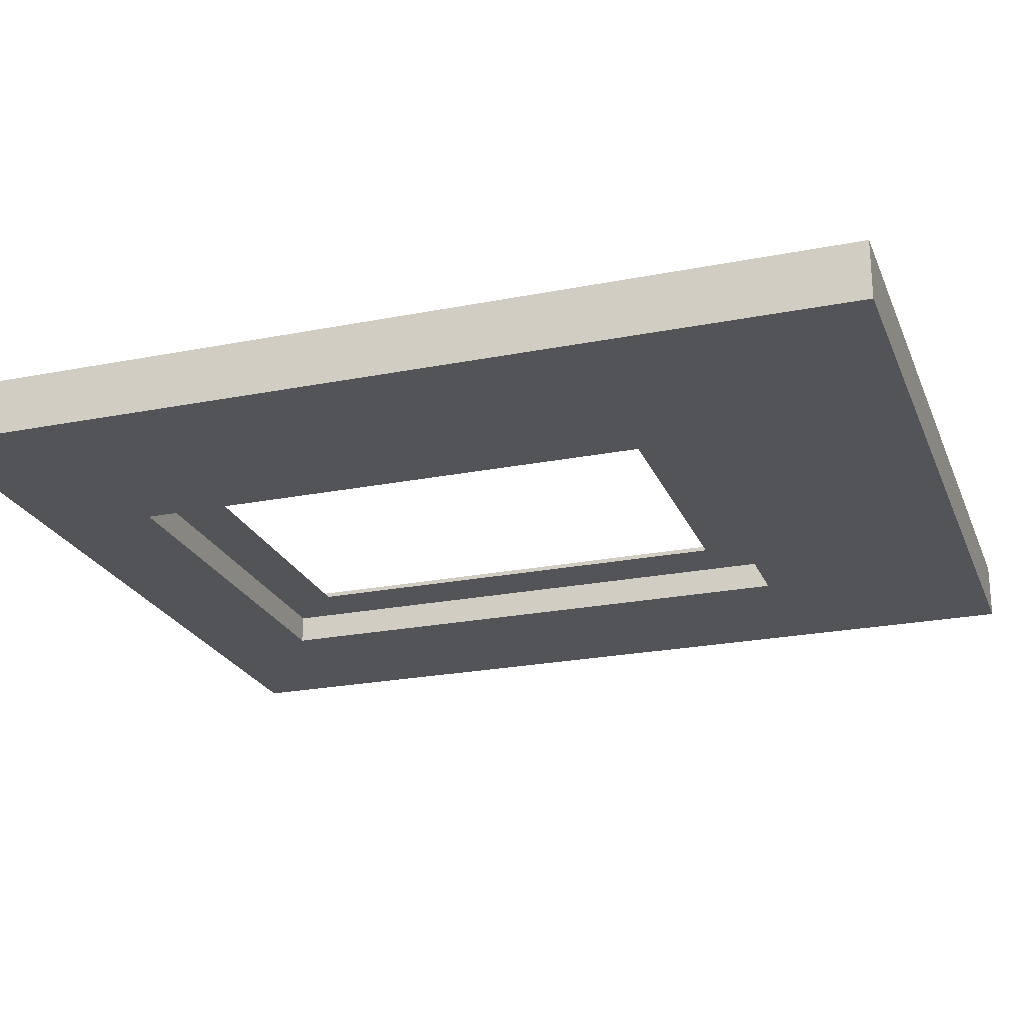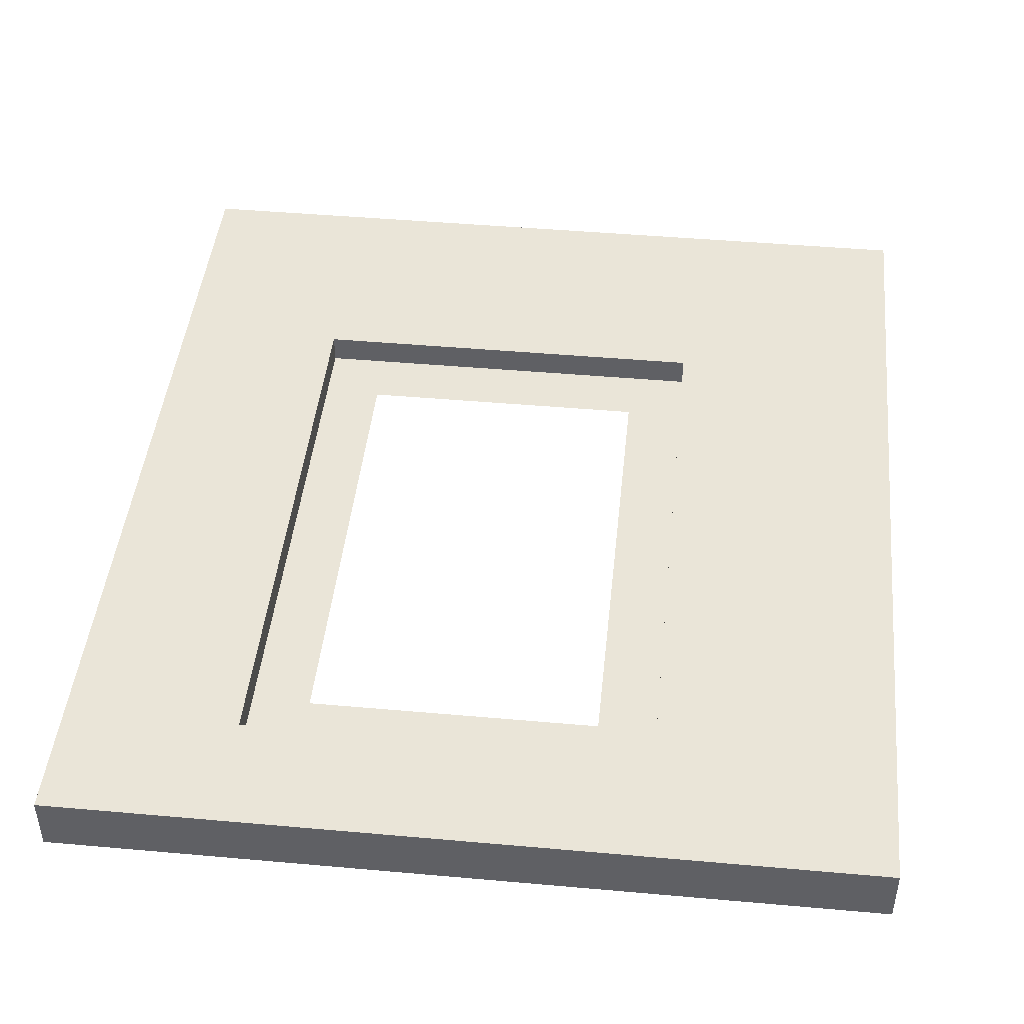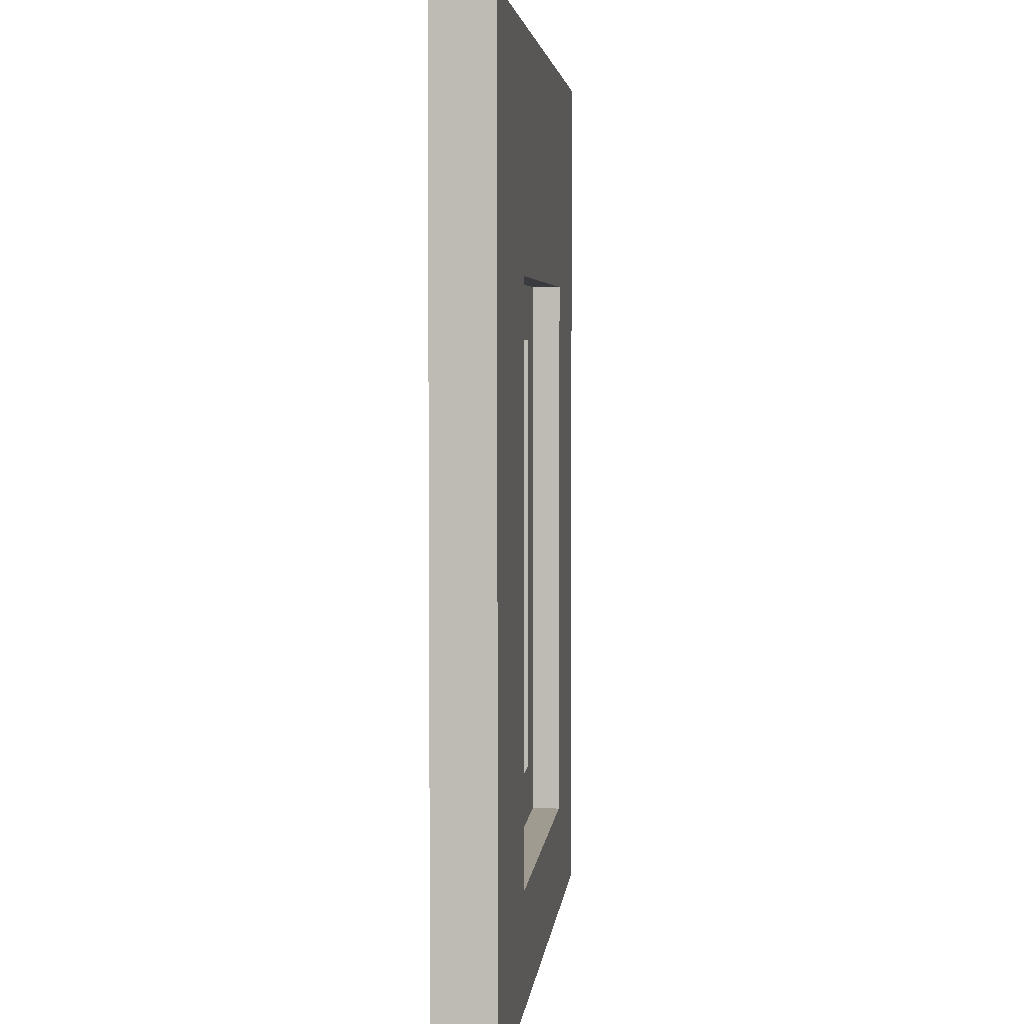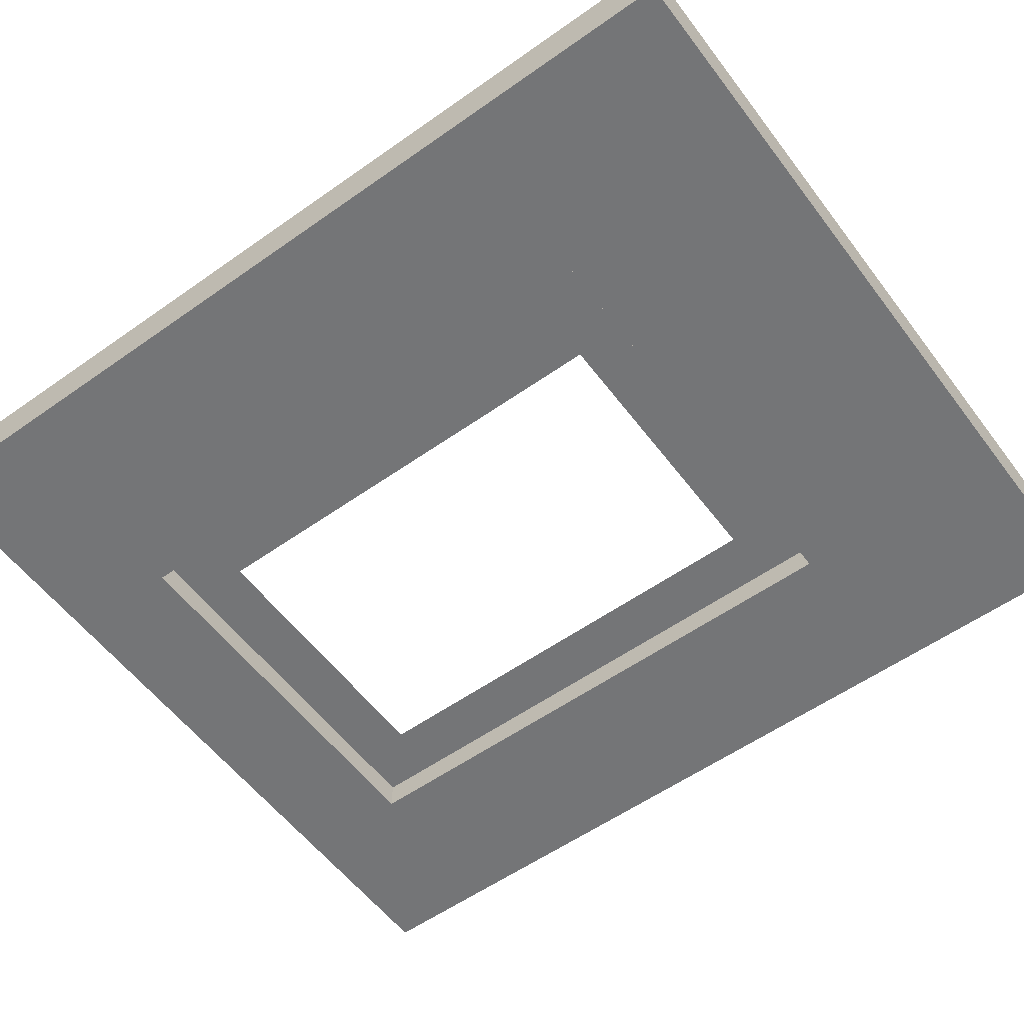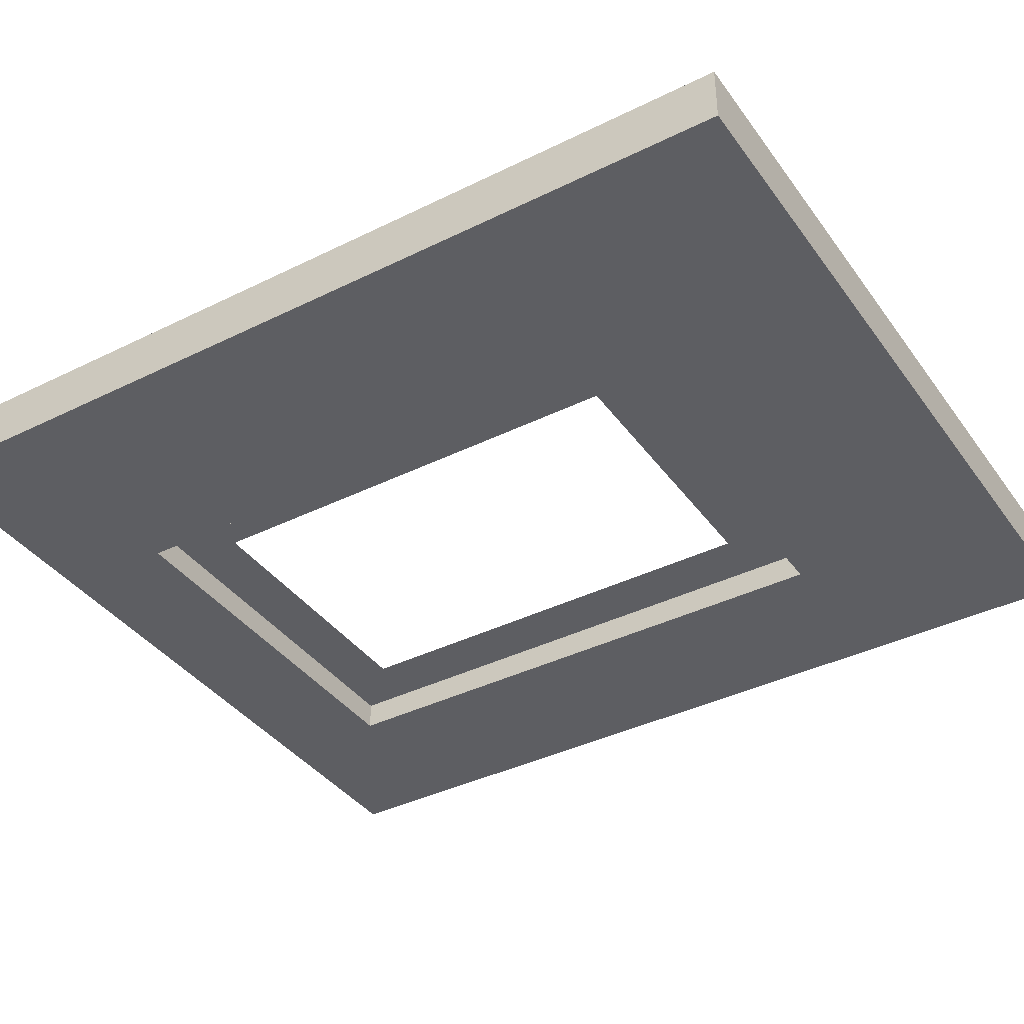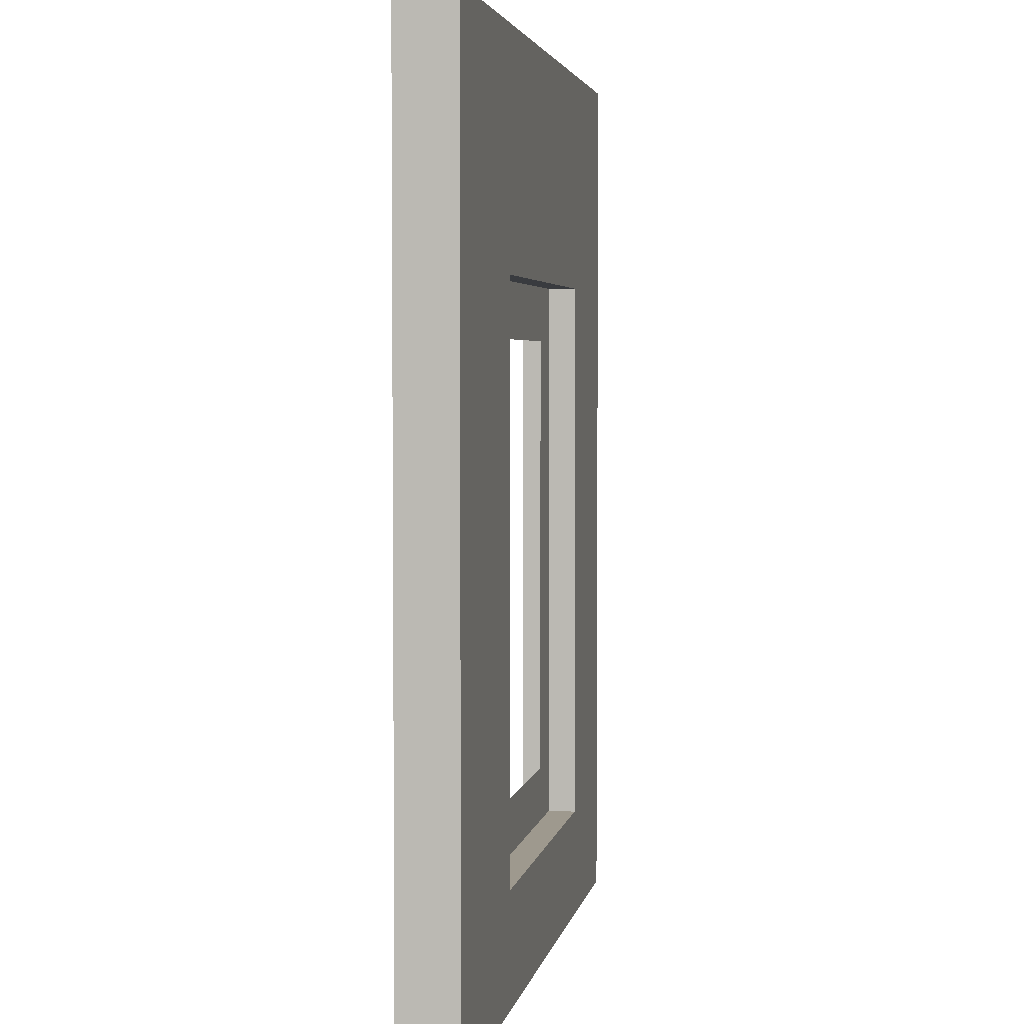
<metadata>
{"format":"obj","ext":"obj","renderer":"f3d","projection":"perspective","resolution":1024,"background":"white","views":[{"elev":-23.3,"azim":108.5,"up":"+Z"},{"elev":45.1,"azim":5.9,"up":"+Z"},{"elev":4.0,"azim":95.8,"up":"+Y"},{"elev":-56.4,"azim":126.5,"up":"+Z"},{"elev":-38.6,"azim":121.9,"up":"+Z"},{"elev":3.5,"azim":100.2,"up":"+Y"}]}
</metadata>
<code>
o jss
v 0.625 0.6875 0.04062
v 0.5625 0.6875 0.04062
v 0.625 0.1875 0.04062
v 0.5625 0.1875 0.04062
v 0.625 0.6875 0.04062
v 0.5625 0.6875 0.04062
v 0.625 0.1875 0.04062
v 0.5625 0.1875 0.04062
v 0.875 0.75 0.009375
v 0.625 0.75 0.009375
v 0.875 0.125 0.009375
v 0.625 0.125 0.009375
v 0.875 0.75 0.07187
v 0.625 0.75 0.07187
v 0.875 0.125 0.07187
v 0.625 0.125 0.07187
v 0.1875 0.75 0.009375
v 8.882e-16 0.75 0.009375
v 0.1875 0.125 0.009375
v 8.882e-16 0.125 0.009375
v 0.1875 0.75 0.07187
v 8.882e-16 0.75 0.07187
v 0.1875 0.125 0.07187
v 8.882e-16 0.125 0.07187
v 0.875 1 0.009375
v 8.882e-16 1 0.009375
v 0.875 0.75 0.009375
v 8.882e-16 0.75 0.009375
v 0.875 1 0.07187
v 8.882e-16 1 0.07187
v 0.875 0.75 0.07187
v 8.882e-16 0.75 0.07187
v 0.625 0.75 0.04062
v 0.1875 0.75 0.04062
v 0.625 0.6875 0.04062
v 0.1875 0.6875 0.04062
v 0.625 0.75 0.04062
v 0.1875 0.75 0.04062
v 0.625 0.6875 0.04062
v 0.1875 0.6875 0.04062
v 0.625 0.1875 0.04062
v 0.1875 0.1875 0.04062
v 0.625 0.125 0.04062
v 0.1875 0.125 0.04062
v 0.625 0.1875 0.04062
v 0.1875 0.1875 0.04062
v 0.625 0.125 0.04062
v 0.1875 0.125 0.04062
v 0.25 0.6875 0.04062
v 0.1875 0.6875 0.04062
v 0.25 0.1875 0.04062
v 0.1875 0.1875 0.04062
v 0.25 0.6875 0.04062
v 0.1875 0.6875 0.04062
v 0.25 0.1875 0.04062
v 0.1875 0.1875 0.04062
v 0.875 0.125 0.07187
v 0.875 0.125 0.009375
v 0.875 0 0.07187
v 0.875 0 0.009375
v 8.882e-16 0.125 0.07187
v 8.882e-16 0.125 0.009375
v 8.882e-16 0 0.07187
v 8.882e-16 0 0.009375
f 4 2 1 3
f 7 5 6 8
f 2 6 1 5
f 3 7 4 8
f 1 5 3 7
f 6 2 8 4
f 12 10 9 11
f 15 13 14 16
f 9 10 14 13
f 12 11 15 16
f 11 9 13 15
f 16 14 10 12
f 20 18 17 19
f 23 21 22 24
f 17 18 22 21
f 20 19 23 24
f 19 17 21 23
f 24 22 18 20
f 28 26 25 27
f 31 29 30 32
f 25 26 30 29
f 28 27 31 32
f 27 25 29 31
f 32 30 26 28
f 36 34 33 35
f 39 37 38 40
f 34 38 33 37
f 35 39 36 40
f 33 37 35 39
f 38 34 40 36
f 44 42 41 43
f 47 45 46 48
f 42 46 41 45
f 43 47 44 48
f 41 45 43 47
f 46 42 48 44
f 52 50 49 51
f 55 53 54 56
f 50 54 49 53
f 51 55 52 56
f 49 53 51 55
f 54 50 56 52
f 60 58 57 59
f 63 61 62 64
f 57 58 62 61
f 60 59 63 64
f 59 57 61 63
f 64 62 58 60

</code>
